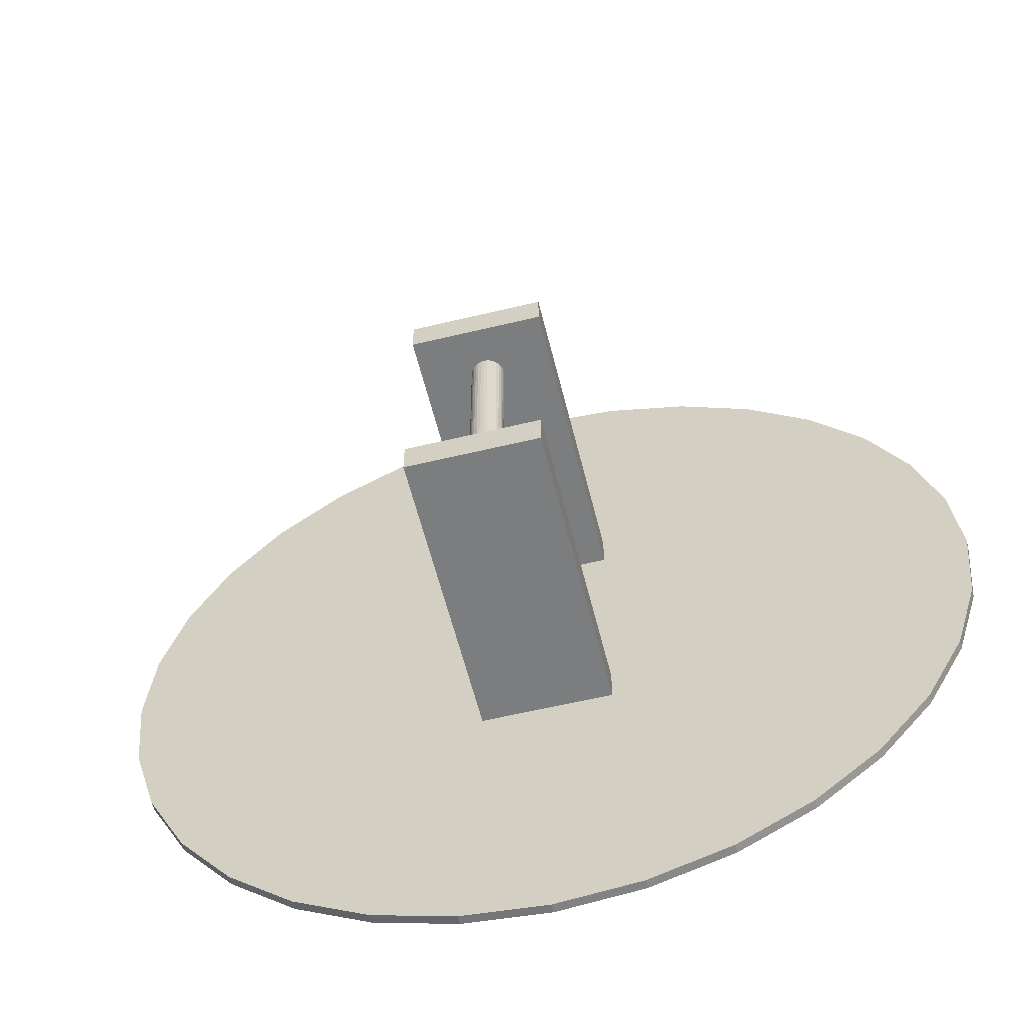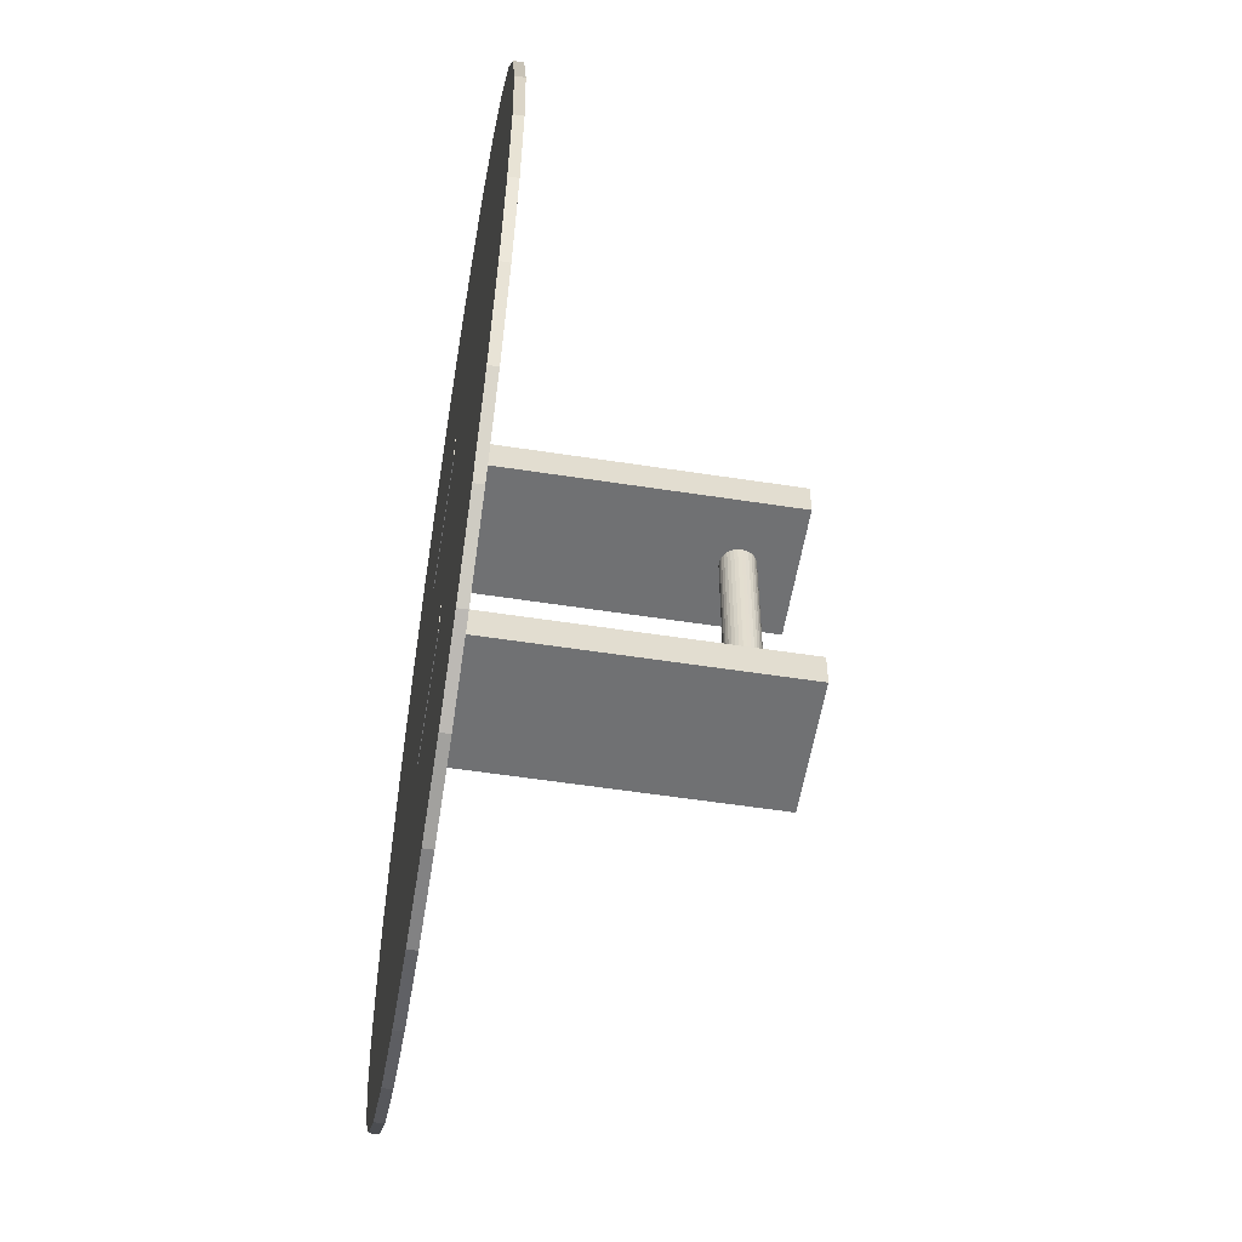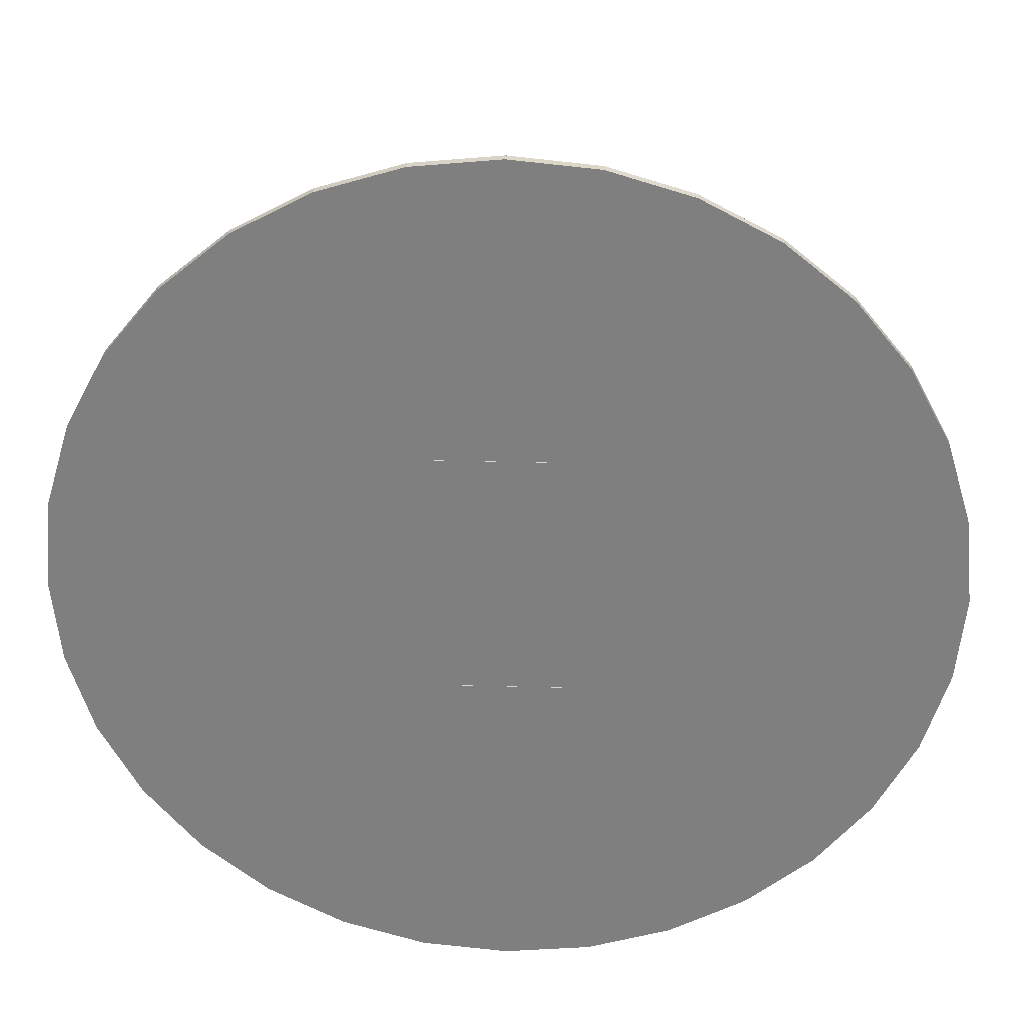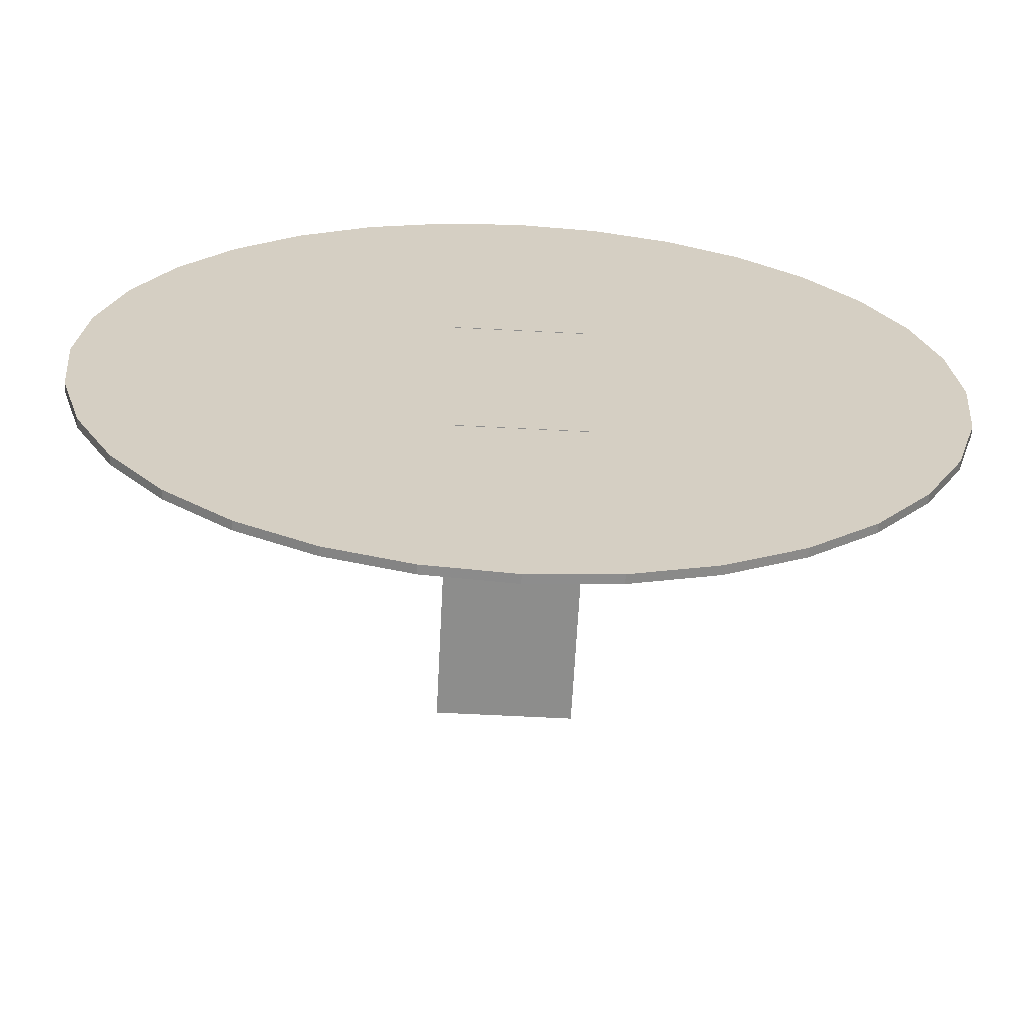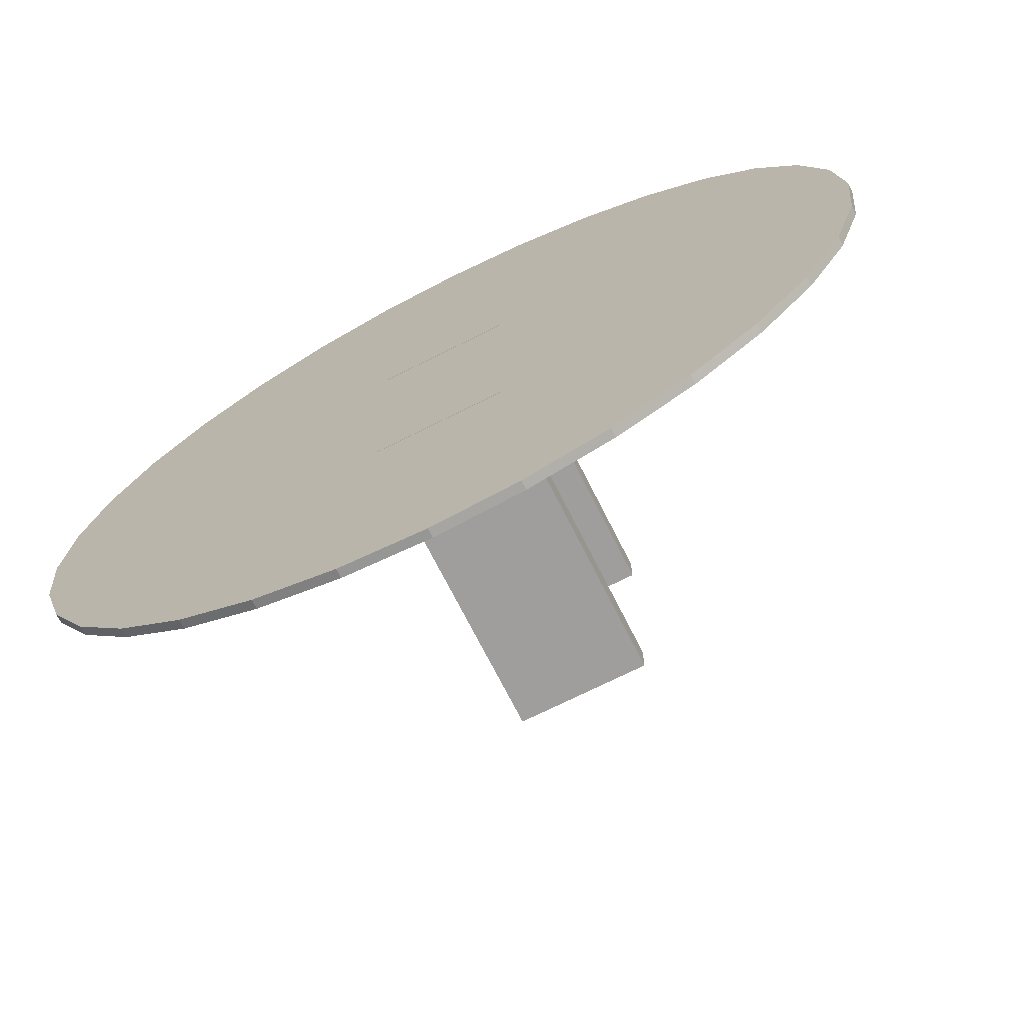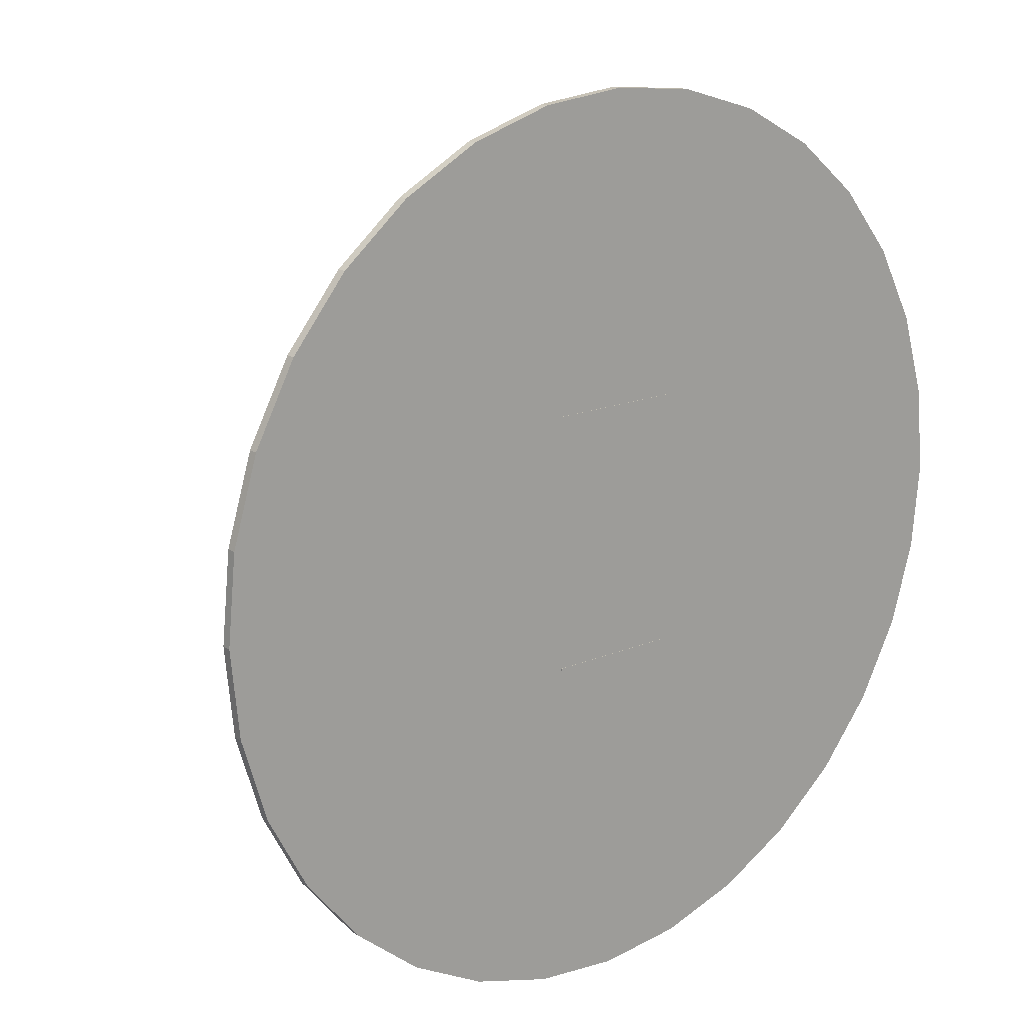
<metadata>
{"format":"obj","ext":"obj","renderer":"f3d","projection":"perspective","resolution":1024,"background":"white","views":[{"elev":-59.0,"azim":13.9,"up":"+Z"},{"elev":-55.1,"azim":-99.3,"up":"+Z"},{"elev":29.9,"azim":-177.7,"up":"+Z"},{"elev":-64.5,"azim":177.0,"up":"+Z"},{"elev":-71.0,"azim":-153.3,"up":"+Z"},{"elev":17.1,"azim":140.4,"up":"+Z"}]}
</metadata>
<code>
v 0 -0.7415 -0.07015
v 0 -0.7415 0.07015
v 0.001951 -0.7417 -0.07015
v 0.001951 -0.7417 0.07015
v 0.003827 -0.7423 -0.07015
v 0.003827 -0.7423 0.07015
v 0.005556 -0.7432 -0.07015
v 0.005556 -0.7432 0.07015
v 0.007071 -0.7445 -0.07015
v 0.007071 -0.7445 0.07015
v 0.008315 -0.746 -0.07015
v 0.008315 -0.746 0.07015
v 0.009239 -0.7477 -0.07015
v 0.009239 -0.7477 0.07015
v 0.009808 -0.7496 -0.07015
v 0.009808 -0.7496 0.07015
v 0.01 -0.7515 -0.07015
v 0.01 -0.7515 0.07015
v 0.009808 -0.7535 -0.07015
v 0.009808 -0.7535 0.07015
v 0.009239 -0.7554 -0.07015
v 0.009239 -0.7554 0.07015
v 0.008315 -0.7571 -0.07015
v 0.008315 -0.7571 0.07015
v 0.007071 -0.7586 -0.07015
v 0.007071 -0.7586 0.07015
v 0.005556 -0.7599 -0.07015
v 0.005556 -0.7599 0.07015
v 0.003827 -0.7608 -0.07015
v 0.003827 -0.7608 0.07015
v 0.001951 -0.7613 -0.07015
v 0.001951 -0.7614 0.07015
v -0 -0.7615 -0.07015
v -0 -0.7615 0.07015
v -0.001951 -0.7613 -0.07015
v -0.001951 -0.7614 0.07015
v -0.003827 -0.7608 -0.07015
v -0.003827 -0.7608 0.07015
v -0.005556 -0.7599 -0.07015
v -0.005556 -0.7599 0.07015
v -0.007071 -0.7586 -0.07015
v -0.007071 -0.7586 0.07015
v -0.008315 -0.7571 -0.07015
v -0.008315 -0.7571 0.07015
v -0.009239 -0.7554 -0.07015
v -0.009239 -0.7554 0.07015
v -0.009808 -0.7535 -0.07015
v -0.009808 -0.7535 0.07015
v -0.01 -0.7515 -0.07015
v -0.01 -0.7515 0.07015
v -0.009808 -0.7496 -0.07015
v -0.009808 -0.7496 0.07015
v -0.009239 -0.7477 -0.07015
v -0.009239 -0.7477 0.07015
v -0.008315 -0.746 -0.07015
v -0.008315 -0.746 0.07015
v -0.007071 -0.7445 -0.07015
v -0.007071 -0.7445 0.07015
v -0.005556 -0.7432 -0.07015
v -0.005556 -0.7432 0.07015
v -0.003827 -0.7423 -0.07015
v -0.003827 -0.7423 0.07015
v -0.001951 -0.7417 -0.07015
v -0.001951 -0.7417 0.07015
v 0.0396 -0.5976 -0.08528
v 0.0396 -0.5976 -0.06471
v -0.0396 -0.5976 -0.06471
v -0.0396 -0.5976 -0.08528
v 0.0396 -0.7827 -0.08528
v 0.0396 -0.7827 -0.06471
v -0.0396 -0.7827 -0.06471
v -0.0396 -0.7827 -0.08528
v 0.0396 -0.5976 0.06471
v 0.0396 -0.5976 0.08528
v -0.0396 -0.5976 0.08528
v -0.0396 -0.5976 0.06471
v 0.0396 -0.7827 0.06471
v 0.0396 -0.7827 0.08528
v -0.0396 -0.7827 0.08528
v -0.0396 -0.7827 0.06471
v 0 -0.6033 -0.2643
v 0 -0.5978 -0.2643
v 0.05156 -0.6033 -0.2592
v 0.05156 -0.5978 -0.2592
v 0.1011 -0.6033 -0.2442
v 0.1011 -0.5978 -0.2442
v 0.1468 -0.6033 -0.2197
v 0.1468 -0.5978 -0.2197
v 0.1869 -0.6033 -0.1869
v 0.1869 -0.5978 -0.1869
v 0.2197 -0.6033 -0.1468
v 0.2197 -0.5978 -0.1468
v 0.2442 -0.6033 -0.1011
v 0.2442 -0.5978 -0.1011
v 0.2592 -0.6033 -0.05156
v 0.2592 -0.5978 -0.05156
v 0.2643 -0.6033 -0
v 0.2643 -0.5978 -0
v 0.2592 -0.6033 0.05156
v 0.2592 -0.5978 0.05156
v 0.2442 -0.6033 0.1011
v 0.2442 -0.5978 0.1011
v 0.2197 -0.6033 0.1468
v 0.2197 -0.5978 0.1468
v 0.1869 -0.6033 0.1869
v 0.1869 -0.5978 0.1869
v 0.1468 -0.6033 0.2197
v 0.1468 -0.5978 0.2197
v 0.1011 -0.6033 0.2442
v 0.1011 -0.5978 0.2442
v 0.05156 -0.6033 0.2592
v 0.05156 -0.5978 0.2592
v -0 -0.6033 0.2643
v -0 -0.5978 0.2643
v -0.05156 -0.6033 0.2592
v -0.05156 -0.5978 0.2592
v -0.1011 -0.6033 0.2442
v -0.1011 -0.5978 0.2442
v -0.1468 -0.6033 0.2197
v -0.1468 -0.5978 0.2197
v -0.1869 -0.6033 0.1869
v -0.1869 -0.5978 0.1869
v -0.2197 -0.6033 0.1468
v -0.2197 -0.5978 0.1468
v -0.2442 -0.6033 0.1011
v -0.2442 -0.5978 0.1011
v -0.2592 -0.6033 0.05156
v -0.2592 -0.5978 0.05156
v -0.2643 -0.6033 -0
v -0.2643 -0.5978 -0
v -0.2592 -0.6033 -0.05156
v -0.2592 -0.5978 -0.05156
v -0.2442 -0.6033 -0.1011
v -0.2442 -0.5978 -0.1011
v -0.2197 -0.6033 -0.1468
v -0.2197 -0.5978 -0.1468
v -0.1869 -0.6033 -0.1869
v -0.1869 -0.5978 -0.1869
v -0.1468 -0.6033 -0.2197
v -0.1468 -0.5978 -0.2197
v -0.1011 -0.6033 -0.2442
v -0.1011 -0.5978 -0.2442
v -0.05156 -0.6033 -0.2592
v -0.05156 -0.5978 -0.2592
f 1 2 4
f 3 4 6
f 5 6 8
f 7 8 10
f 9 10 12
f 11 12 14
f 13 14 16
f 15 16 18
f 17 18 20
f 19 20 22
f 21 22 24
f 23 24 26
f 25 26 28
f 27 28 30
f 29 30 32
f 31 32 34
f 33 34 35
f 35 36 37
f 37 38 39
f 39 40 41
f 41 42 43
f 43 44 45
f 45 46 47
f 47 48 49
f 49 50 51
f 51 52 53
f 53 54 55
f 55 56 57
f 57 58 59
f 59 60 61
f 4 2 6
f 63 64 1
f 61 62 63
f 1 3 63
f 69 70 65
f 70 71 67
f 71 72 68
f 72 69 65
f 65 66 67
f 72 71 70
f 77 78 73
f 78 79 75
f 79 80 76
f 80 77 73
f 73 74 75
f 80 79 78
f 81 82 84
f 83 84 86
f 85 86 88
f 87 88 90
f 89 90 92
f 91 92 94
f 93 94 96
f 95 96 98
f 97 98 100
f 99 100 102
f 101 102 104
f 103 104 106
f 105 106 108
f 107 108 110
f 109 110 112
f 111 112 114
f 113 114 115
f 115 116 117
f 117 118 119
f 119 120 121
f 121 122 123
f 123 124 125
f 125 126 127
f 127 128 129
f 129 130 131
f 131 132 133
f 133 134 135
f 135 136 137
f 137 138 139
f 139 140 141
f 84 82 86
f 143 144 81
f 141 142 143
f 81 83 143
f 3 1 4
f 5 3 6
f 7 5 8
f 9 7 10
f 11 9 12
f 13 11 14
f 15 13 16
f 17 15 18
f 19 17 20
f 21 19 22
f 23 21 24
f 25 23 26
f 27 25 28
f 29 27 30
f 31 29 32
f 33 31 34
f 34 36 35
f 36 38 37
f 38 40 39
f 40 42 41
f 42 44 43
f 44 46 45
f 46 48 47
f 48 50 49
f 50 52 51
f 52 54 53
f 54 56 55
f 56 58 57
f 58 60 59
f 60 62 61
f 2 64 6
f 64 62 6
f 62 60 6
f 60 58 6
f 58 56 6
f 56 54 6
f 8 12 10
f 6 12 8
f 54 52 6
f 52 50 6
f 50 48 6
f 48 46 6
f 46 44 6
f 44 42 6
f 42 40 6
f 22 26 24
f 20 26 22
f 18 26 20
f 16 26 18
f 14 26 16
f 12 26 14
f 40 38 6
f 38 36 6
f 36 34 6
f 34 32 6
f 32 30 6
f 30 28 6
f 28 26 12
f 6 28 12
f 64 2 1
f 62 64 63
f 3 5 63
f 5 7 63
f 7 9 63
f 9 11 63
f 11 13 63
f 59 55 57
f 61 55 59
f 63 55 61
f 13 15 63
f 15 17 63
f 17 19 63
f 19 21 63
f 21 23 63
f 23 25 63
f 25 27 63
f 45 41 43
f 47 41 45
f 49 41 47
f 51 41 49
f 53 41 51
f 55 41 53
f 27 29 63
f 29 31 63
f 31 33 63
f 33 35 63
f 35 37 63
f 37 39 63
f 39 41 55
f 63 39 55
f 70 66 65
f 66 70 67
f 67 71 68
f 68 72 65
f 68 65 67
f 69 72 70
f 78 74 73
f 74 78 75
f 75 79 76
f 76 80 73
f 76 73 75
f 77 80 78
f 83 81 84
f 85 83 86
f 87 85 88
f 89 87 90
f 91 89 92
f 93 91 94
f 95 93 96
f 97 95 98
f 99 97 100
f 101 99 102
f 103 101 104
f 105 103 106
f 107 105 108
f 109 107 110
f 111 109 112
f 113 111 114
f 114 116 115
f 116 118 117
f 118 120 119
f 120 122 121
f 122 124 123
f 124 126 125
f 126 128 127
f 128 130 129
f 130 132 131
f 132 134 133
f 134 136 135
f 136 138 137
f 138 140 139
f 140 142 141
f 82 144 86
f 144 142 86
f 142 140 86
f 140 138 86
f 138 136 86
f 136 134 86
f 134 132 86
f 132 130 86
f 130 128 86
f 128 126 86
f 126 124 86
f 124 122 86
f 122 120 86
f 120 118 86
f 118 116 86
f 116 114 86
f 114 112 86
f 112 110 86
f 110 108 86
f 108 106 86
f 106 104 86
f 104 102 86
f 102 100 86
f 100 98 86
f 98 96 86
f 96 94 86
f 94 92 86
f 92 90 88
f 86 92 88
f 144 82 81
f 142 144 143
f 83 85 143
f 85 87 143
f 87 89 143
f 89 91 143
f 91 93 143
f 93 95 143
f 95 97 143
f 97 99 143
f 99 101 143
f 101 103 143
f 103 105 143
f 105 107 143
f 107 109 143
f 109 111 143
f 111 113 143
f 113 115 143
f 115 117 143
f 117 119 143
f 119 121 143
f 121 123 143
f 123 125 143
f 125 127 143
f 127 129 143
f 129 131 143
f 131 133 143
f 133 135 143
f 135 137 143
f 137 139 141
f 143 137 141

</code>
